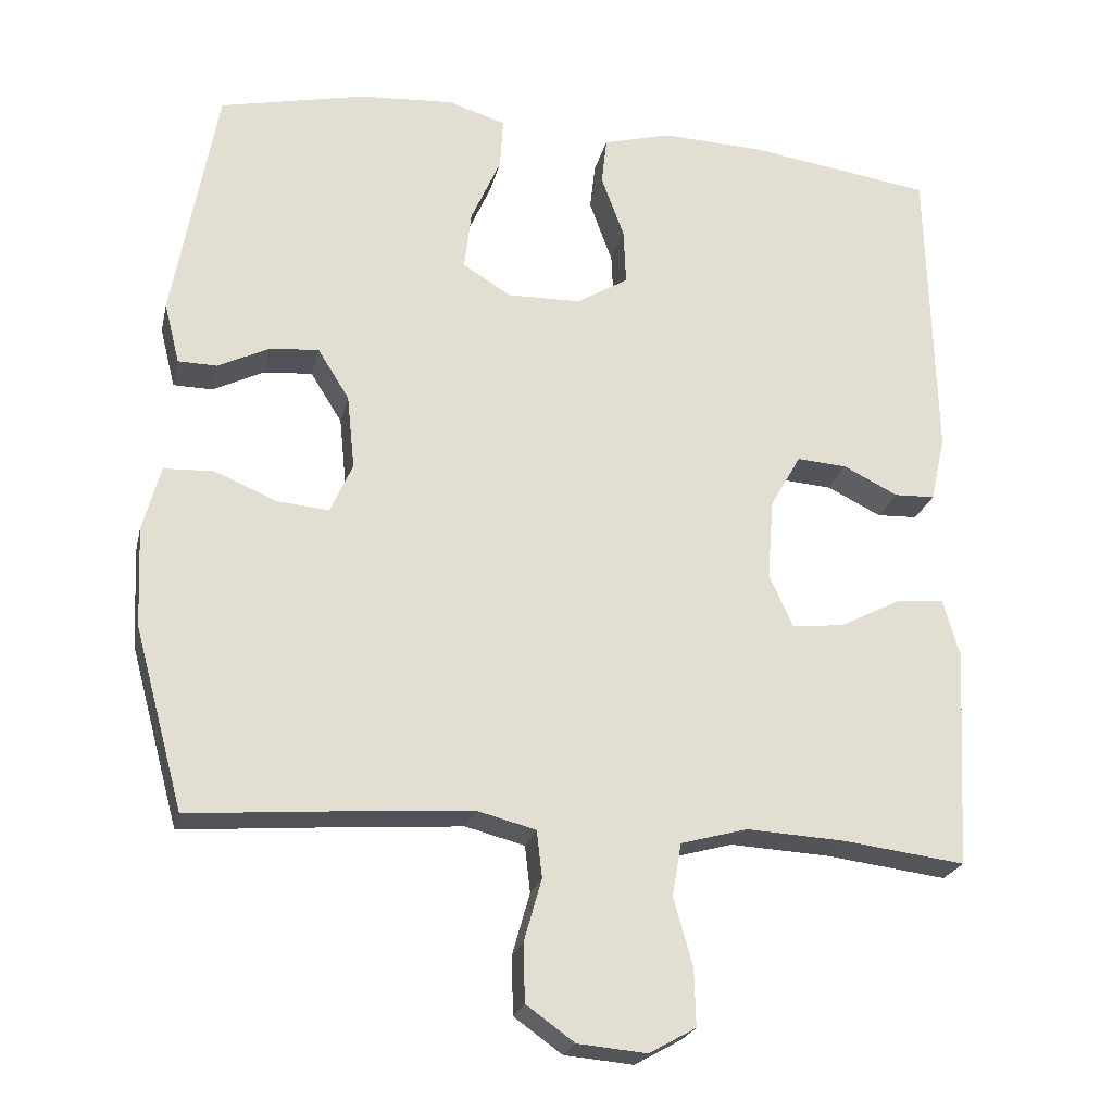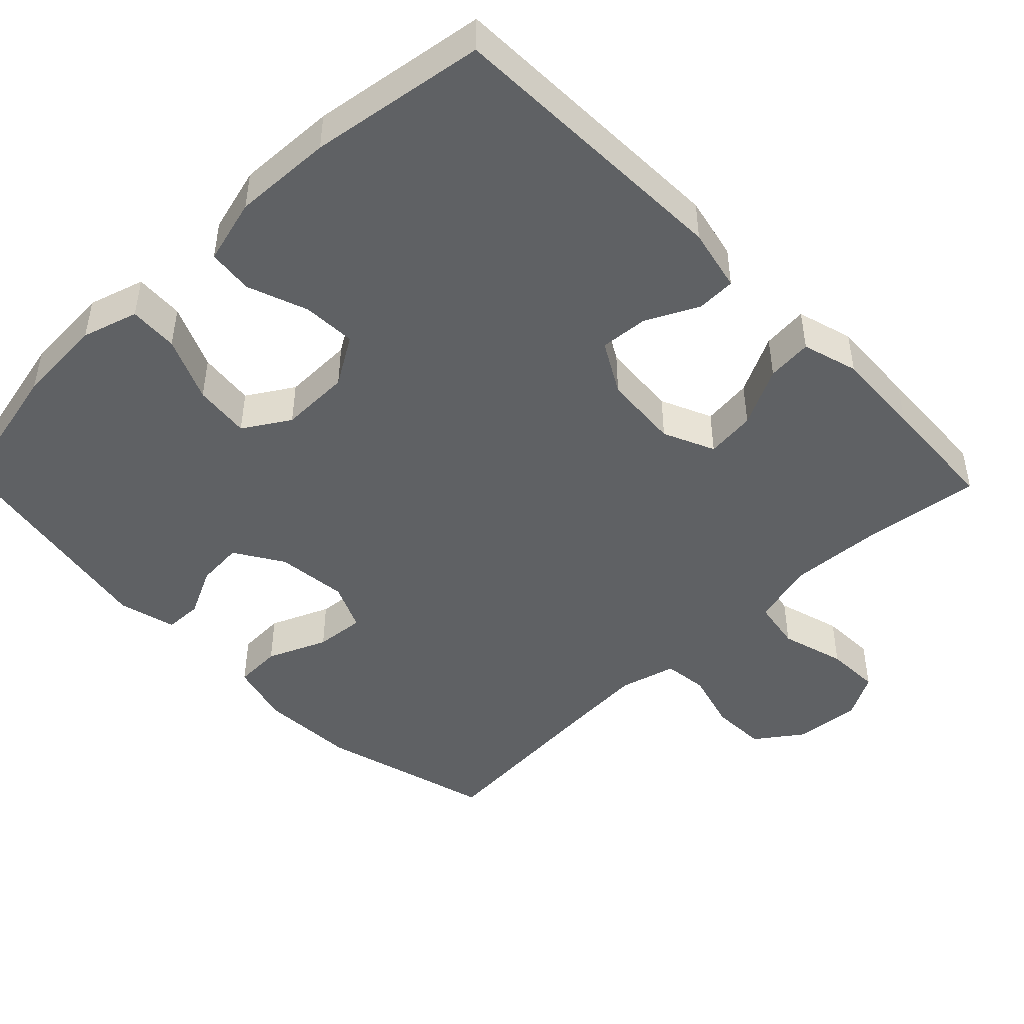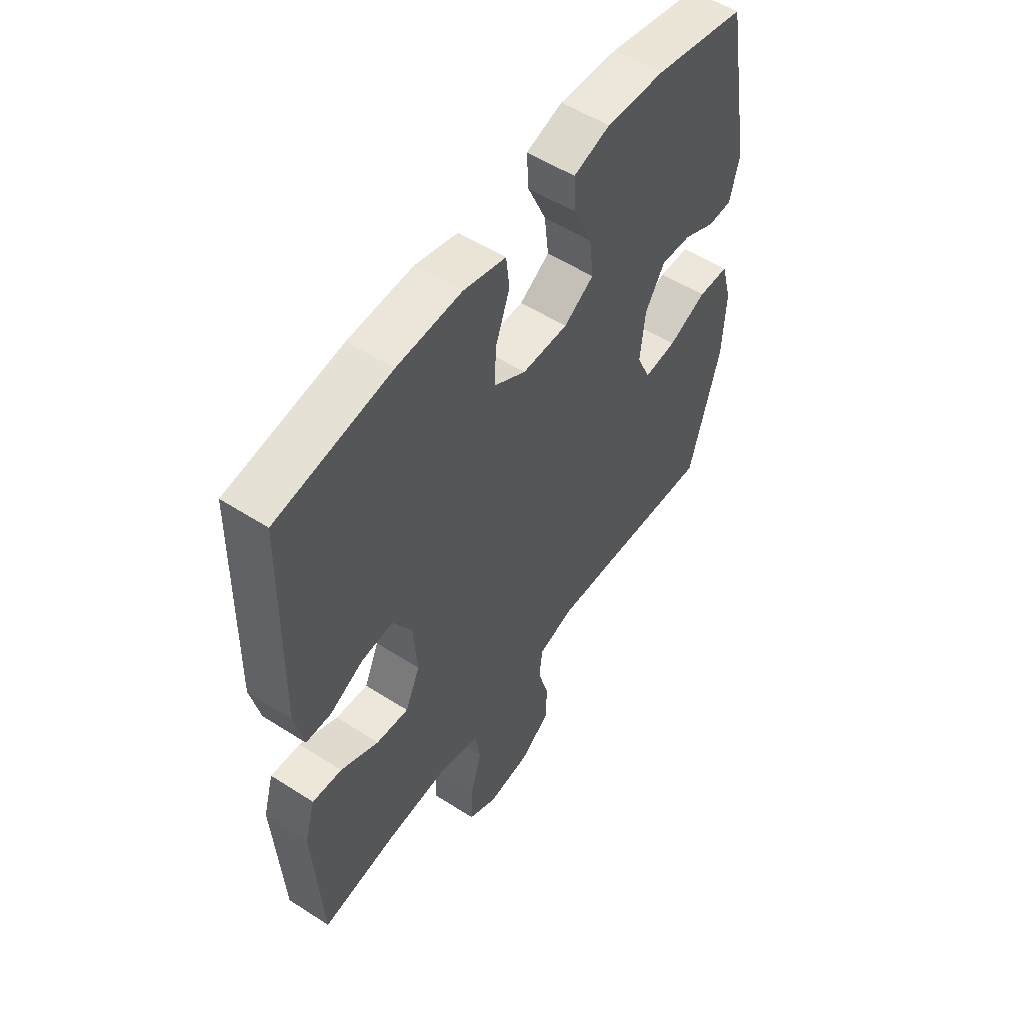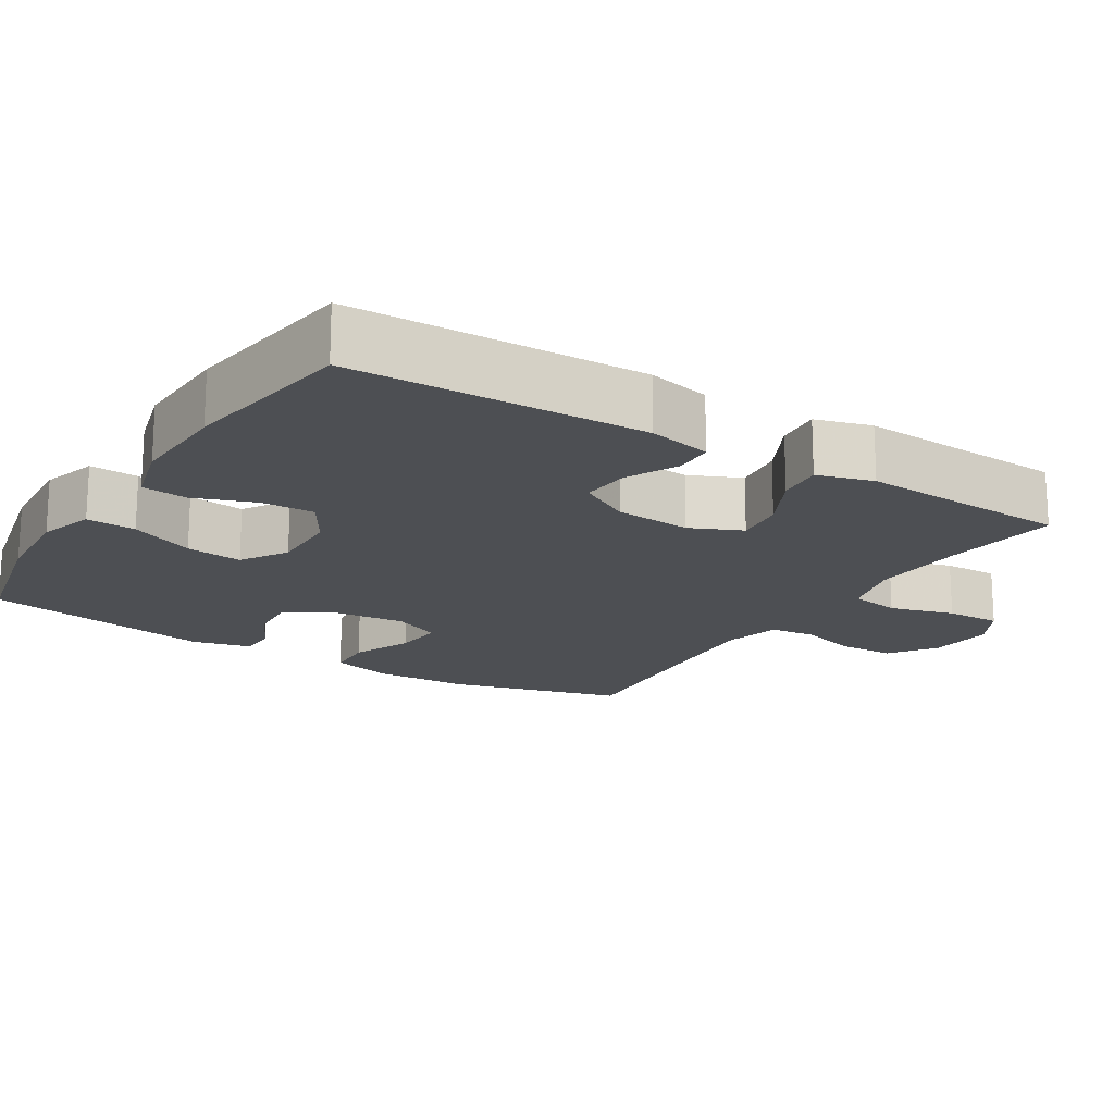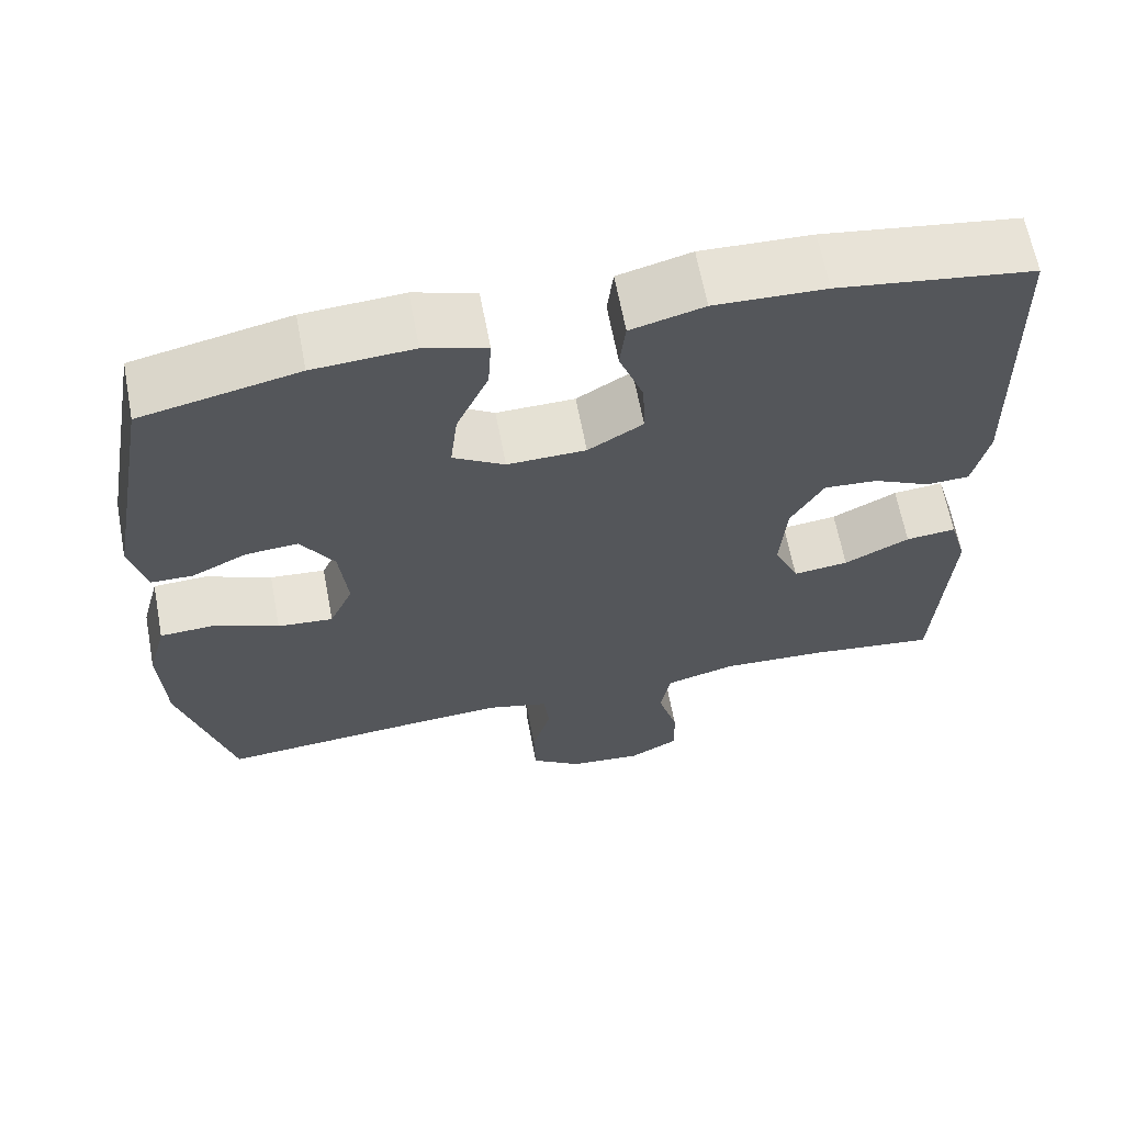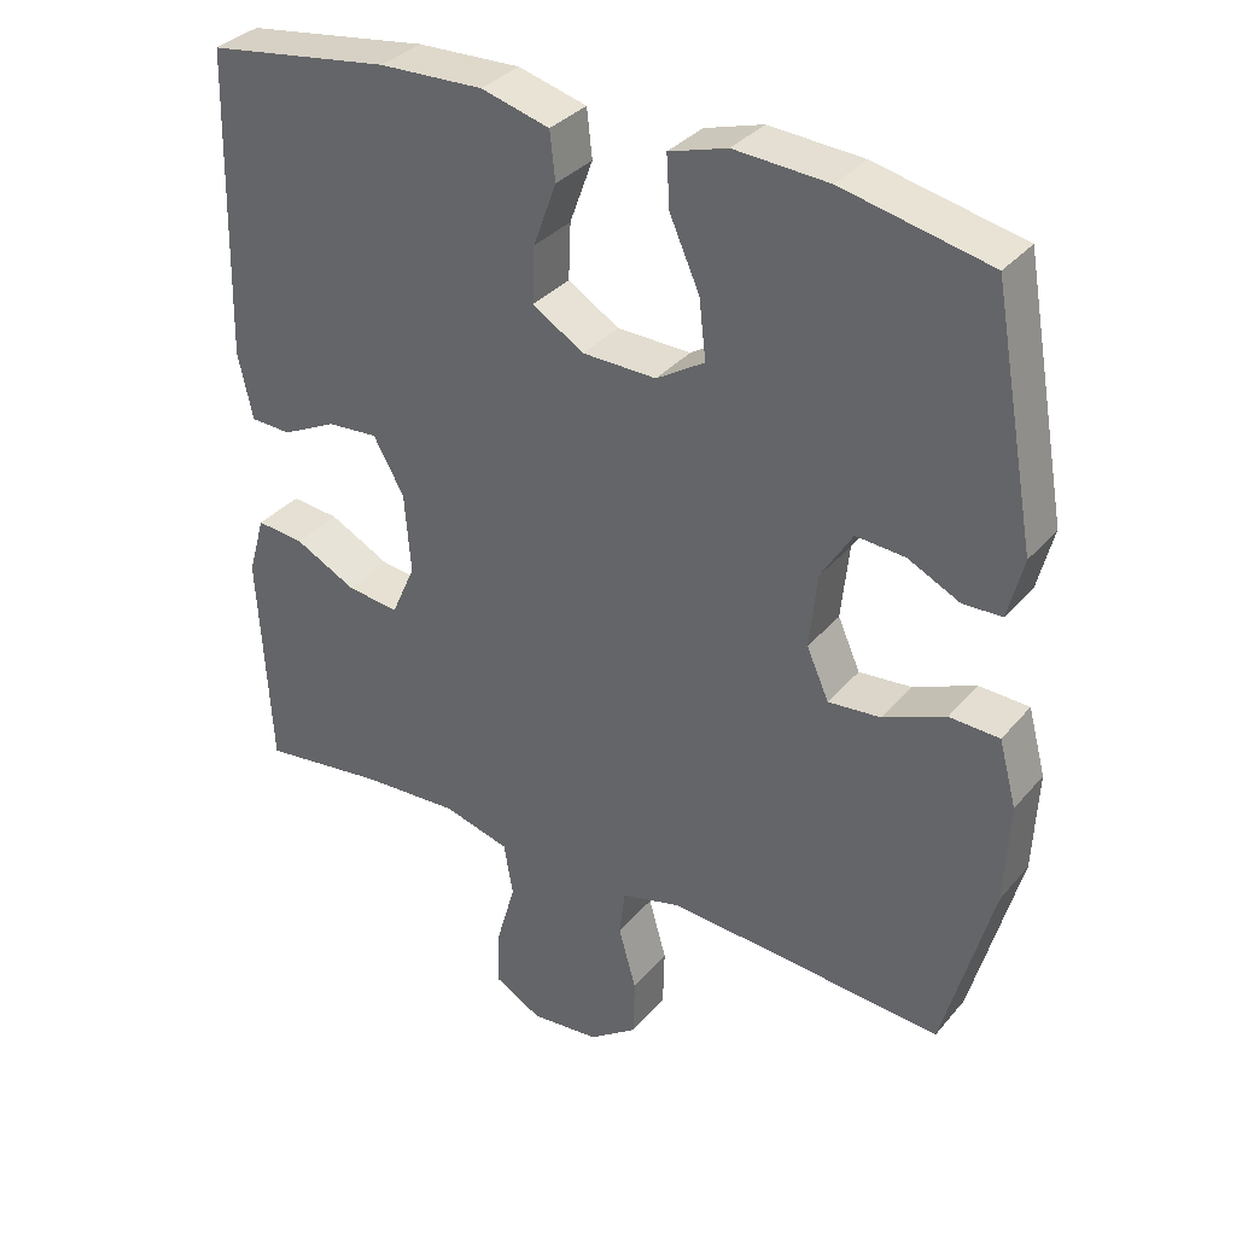
<metadata>
{"format":"obj","ext":"obj","renderer":"f3d","projection":"perspective","resolution":1024,"background":"white","views":[{"elev":-22.9,"azim":-12.7,"up":"+Z"},{"elev":-46.4,"azim":44.1,"up":"+Y"},{"elev":54.4,"azim":124.2,"up":"+Z"},{"elev":-17.7,"azim":58.1,"up":"+Y"},{"elev":64.4,"azim":-10.7,"up":"+Z"},{"elev":34.1,"azim":-146.2,"up":"+Z"}]}
</metadata>
<code>
v -0.5 0.07 -0.5
v -0.564 0.07 -0.264
v -0.57 0.07 -0.133
v -0.547 0.07 -0.048
v -0.482 0.07 -0.045
v -0.401 0.07 -0.079
v -0.333 0.07 -0.085
v -0.304 0.07 -0.02
v -0.314 0.07 0.077
v -0.355 0.07 0.143
v -0.419 0.07 0.138
v -0.486 0.07 0.105
v -0.537 0.07 0.106
v -0.557 0.07 0.185
v -0.5 0.07 0.5
v -0.309 0.07 0.542
v -0.187 0.07 0.55
v -0.111 0.07 0.527
v -0.115 0.07 0.46
v -0.154 0.07 0.372
v -0.163 0.07 0.295
v -0.1 0.07 0.256
v -0.004 0.07 0.258
v 0.063 0.07 0.299
v 0.06 0.07 0.372
v 0.03 0.07 0.454
v 0.037 0.07 0.516
v 0.126 0.07 0.54
v 0.261 0.07 0.535
v 0.5 0.07 0.5
v 0.51 0.07 0.101
v 0.491 0.07 0.015
v 0.438 0.07 0.013
v 0.367 0.07 0.048
v 0.301 0.07 0.053
v 0.261 0.07 -0.018
v 0.253 0.07 -0.122
v 0.284 0.07 -0.192
v 0.352 0.07 -0.184
v 0.432 0.07 -0.143
v 0.494 0.07 -0.137
v 0.516 0.07 -0.213
v 0.509 0.07 -0.335
v 0.5 0.07 -0.5
v 0.342 0.07 -0.48
v 0.212 0.07 -0.473
v 0.125 0.07 -0.497
v 0.113 0.07 -0.566
v 0.138 0.07 -0.654
v 0.14 0.07 -0.729
v 0.079 0.07 -0.763
v -0.011 0.07 -0.755
v -0.074 0.07 -0.71
v -0.076 0.07 -0.634
v -0.053 0.07 -0.553
v -0.06 0.07 -0.492
v -0.137 0.07 -0.472
v -0.252 0.07 -0.48
v -0.5 0 -0.5
v -0.564 0 -0.264
v -0.57 0 -0.133
v -0.547 0 -0.048
v -0.482 0 -0.045
v -0.401 0 -0.079
v -0.333 0 -0.085
v -0.304 0 -0.02
v -0.314 0 0.077
v -0.355 0 0.143
v -0.419 0 0.138
v -0.486 0 0.105
v -0.537 0 0.106
v -0.557 0 0.185
v -0.5 0 0.5
v -0.309 0 0.542
v -0.187 0 0.55
v -0.111 0 0.527
v -0.115 0 0.46
v -0.154 0 0.372
v -0.163 0 0.295
v -0.1 0 0.256
v -0.004 0 0.258
v 0.063 0 0.299
v 0.06 0 0.372
v 0.03 0 0.454
v 0.037 0 0.516
v 0.126 0 0.54
v 0.261 0 0.535
v 0.5 0 0.5
v 0.51 0 0.101
v 0.491 0 0.015
v 0.438 0 0.013
v 0.367 0 0.048
v 0.301 0 0.053
v 0.261 0 -0.018
v 0.253 0 -0.122
v 0.284 0 -0.192
v 0.352 0 -0.184
v 0.432 0 -0.143
v 0.494 0 -0.137
v 0.516 0 -0.213
v 0.509 0 -0.335
v 0.5 0 -0.5
v 0.342 0 -0.48
v 0.212 0 -0.473
v 0.125 0 -0.497
v 0.113 0 -0.566
v 0.138 0 -0.654
v 0.14 0 -0.729
v 0.079 0 -0.763
v -0.011 0 -0.755
v -0.074 0 -0.71
v -0.076 0 -0.634
v -0.053 0 -0.553
v -0.06 0 -0.492
v -0.137 0 -0.472
v -0.252 0 -0.48
f 52 53 54 55
f 52 55 56
f 51 52 56
f 48 49 50 51
f 48 51 56
f 47 48 56
f 46 47 56 57
f 43 44 45
f 43 45 46
f 42 43 46 57
f 39 40 41 42
f 38 39 42 57
f 31 32 33 34
f 31 34 35
f 30 31 35
f 29 30 35 36
f 25 26 27 28
f 24 25 28 29
f 17 18 19 20
f 17 20 21
f 16 17 21
f 15 16 21
f 14 15 21 22
f 11 12 13 14
f 10 11 14 22
f 3 4 5 6
f 3 6 7
f 58 1 2 3
f 58 3 7
f 37 38 57 58
f 37 58 7 8
f 24 29 36 37
f 23 24 37 8
f 9 10 22 23
f 8 9 23
f 113 112 111 110
f 114 113 110
f 114 110 109
f 109 108 107 106
f 114 109 106
f 114 106 105
f 115 114 105 104
f 103 102 101
f 104 103 101
f 115 104 101 100
f 100 99 98 97
f 115 100 97 96
f 92 91 90 89
f 93 92 89
f 93 89 88
f 94 93 88 87
f 86 85 84 83
f 87 86 83 82
f 78 77 76 75
f 79 78 75
f 79 75 74
f 79 74 73
f 80 79 73 72
f 72 71 70 69
f 80 72 69 68
f 64 63 62 61
f 65 64 61
f 61 60 59 116
f 65 61 116
f 116 115 96 95
f 66 65 116 95
f 95 94 87 82
f 66 95 82 81
f 81 80 68 67
f 81 67 66
f 1 59 60 2
f 2 60 61 3
f 3 61 62 4
f 4 62 63 5
f 5 63 64 6
f 6 64 65 7
f 7 65 66 8
f 8 66 67 9
f 9 67 68 10
f 10 68 69 11
f 11 69 70 12
f 12 70 71 13
f 13 71 72 14
f 14 72 73 15
f 15 73 74 16
f 16 74 75 17
f 17 75 76 18
f 18 76 77 19
f 19 77 78 20
f 20 78 79 21
f 21 79 80 22
f 22 80 81 23
f 23 81 82 24
f 24 82 83 25
f 25 83 84 26
f 26 84 85 27
f 27 85 86 28
f 28 86 87 29
f 29 87 88 30
f 30 88 89 31
f 31 89 90 32
f 32 90 91 33
f 33 91 92 34
f 34 92 93 35
f 35 93 94 36
f 36 94 95 37
f 37 95 96 38
f 38 96 97 39
f 39 97 98 40
f 40 98 99 41
f 41 99 100 42
f 42 100 101 43
f 43 101 102 44
f 44 102 103 45
f 45 103 104 46
f 46 104 105 47
f 47 105 106 48
f 48 106 107 49
f 49 107 108 50
f 50 108 109 51
f 51 109 110 52
f 52 110 111 53
f 53 111 112 54
f 54 112 113 55
f 55 113 114 56
f 56 114 115 57
f 57 115 116 58
f 58 116 59 1

</code>
